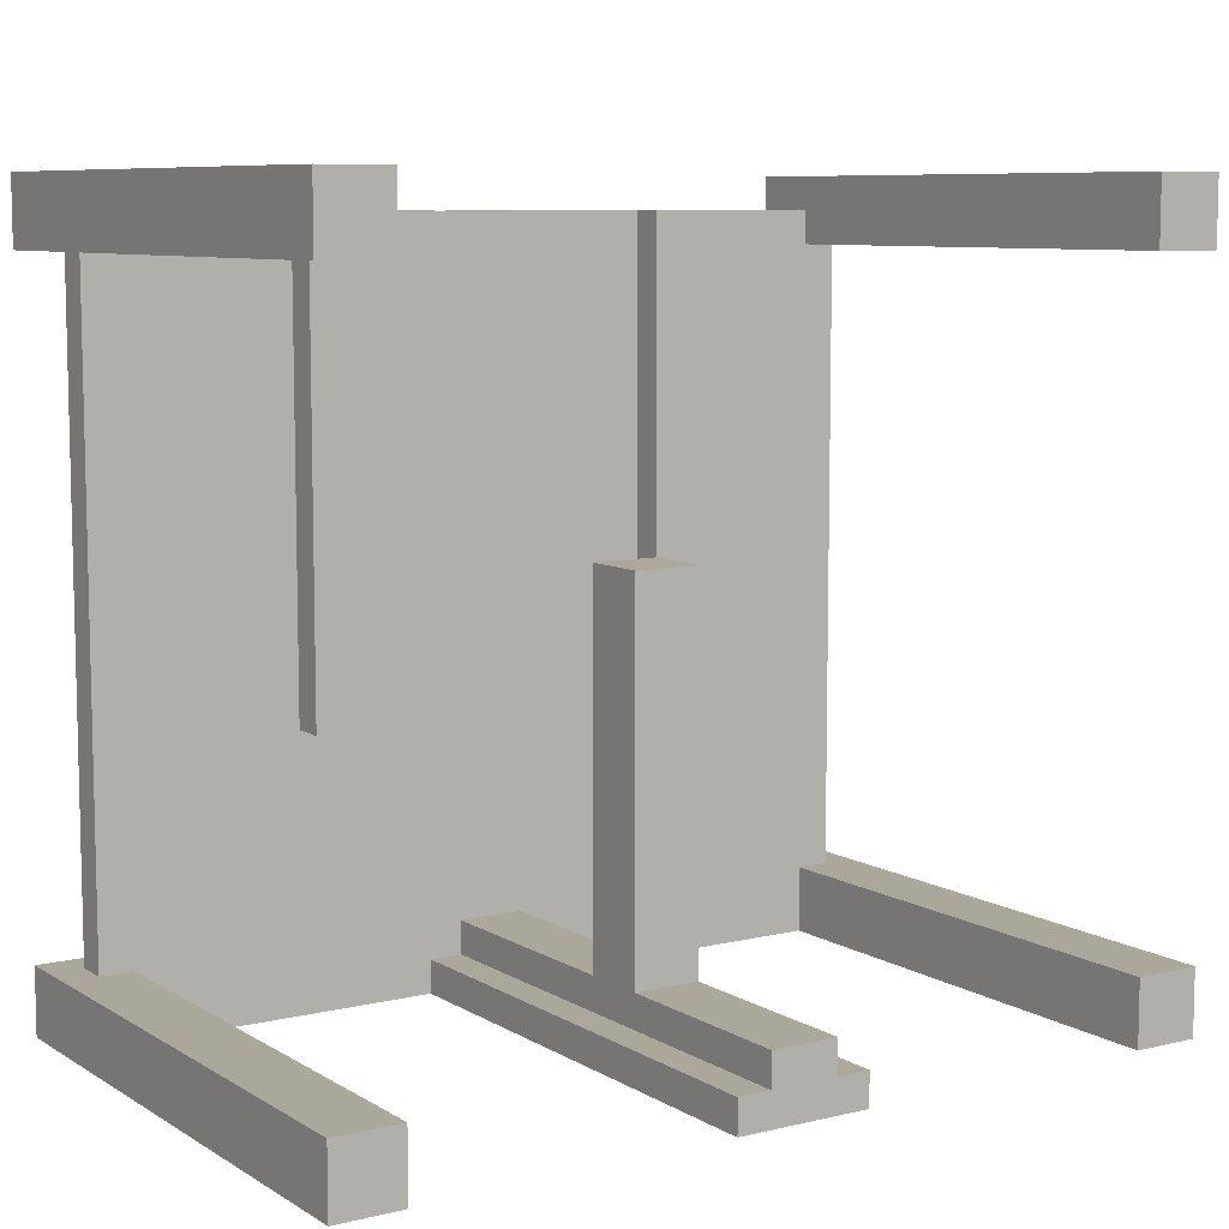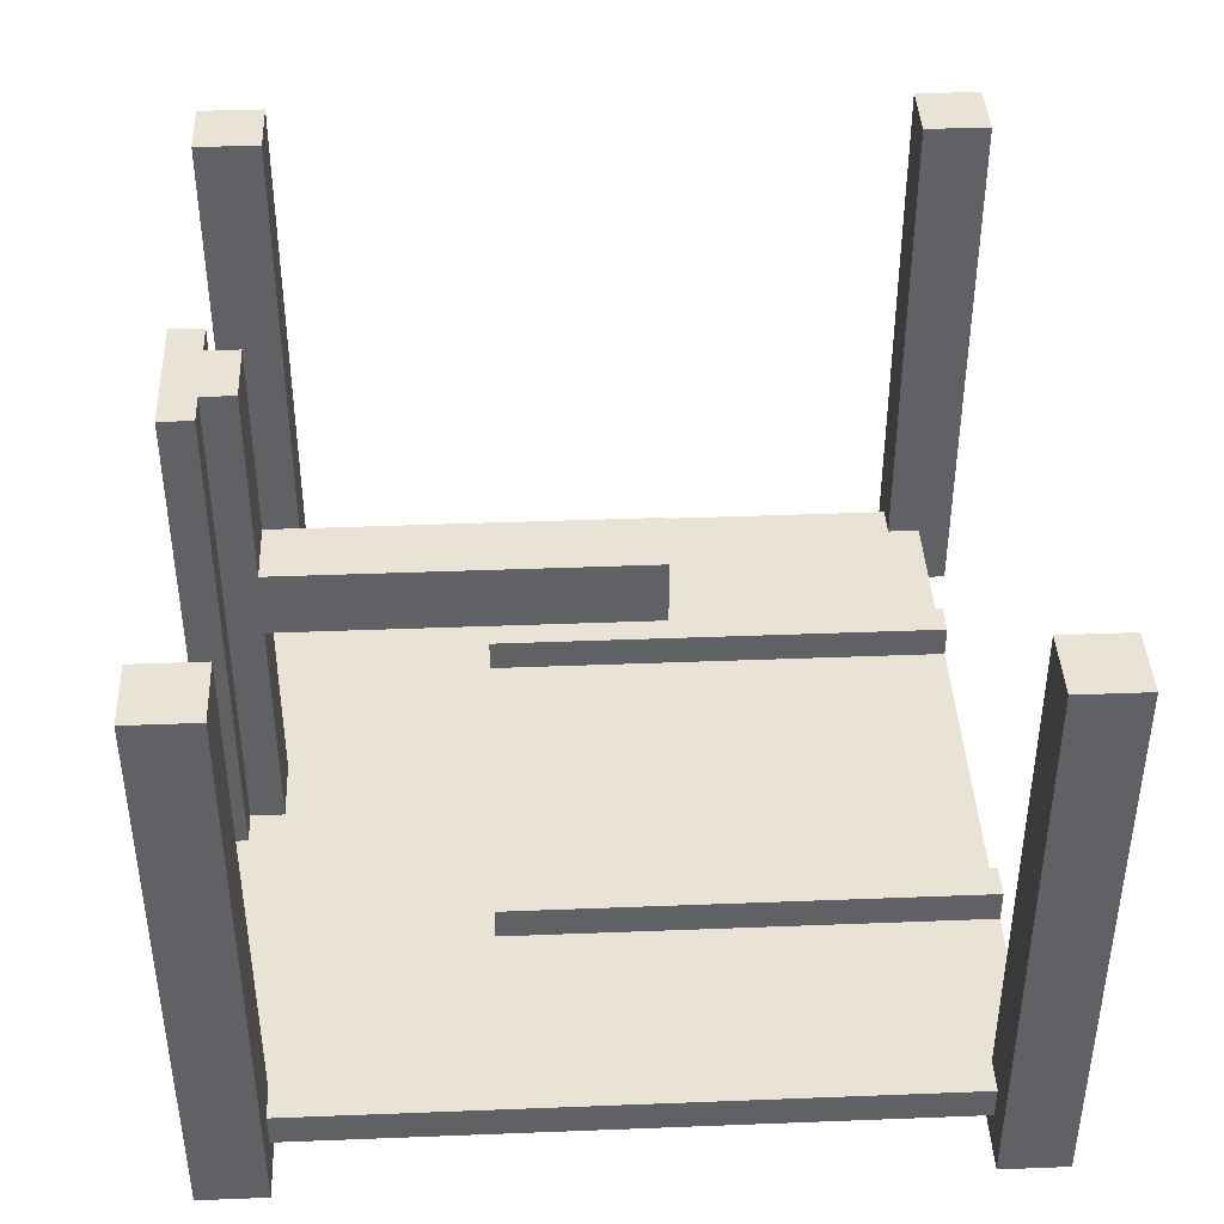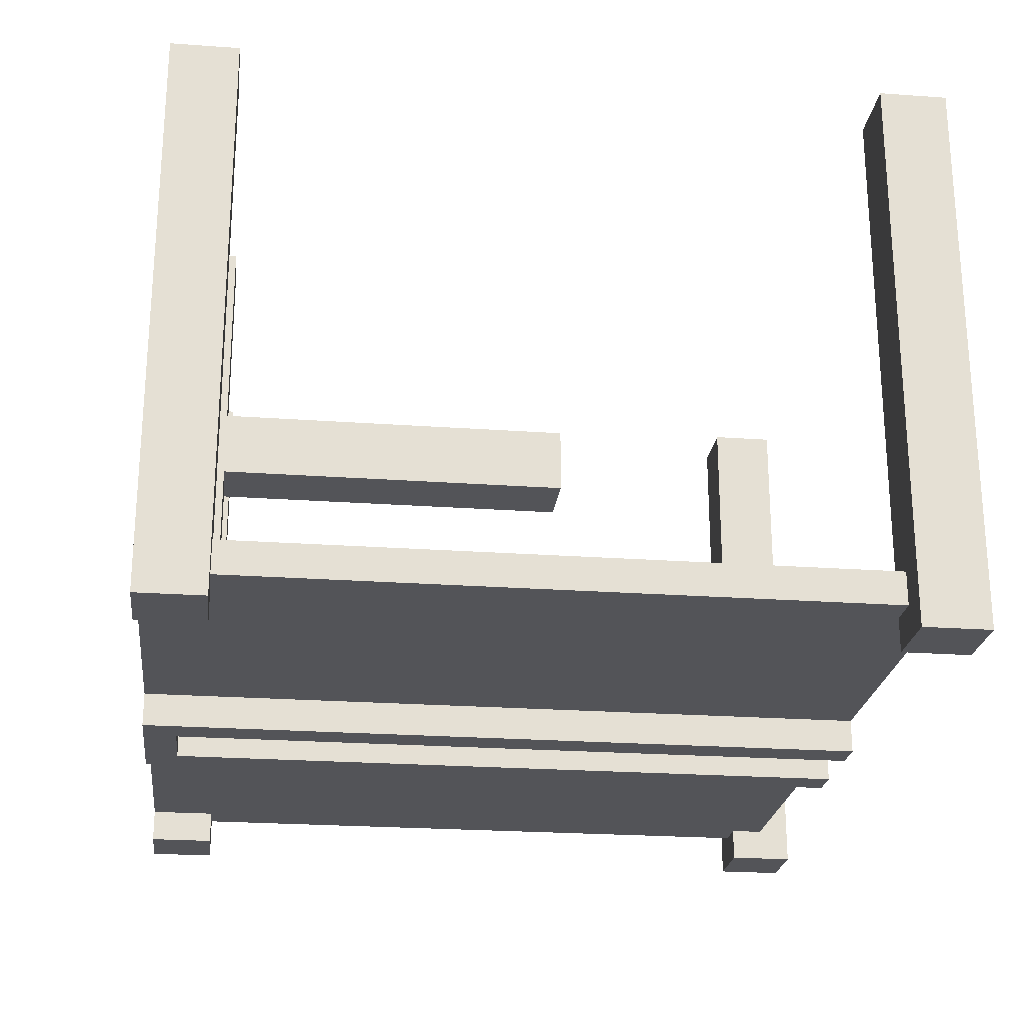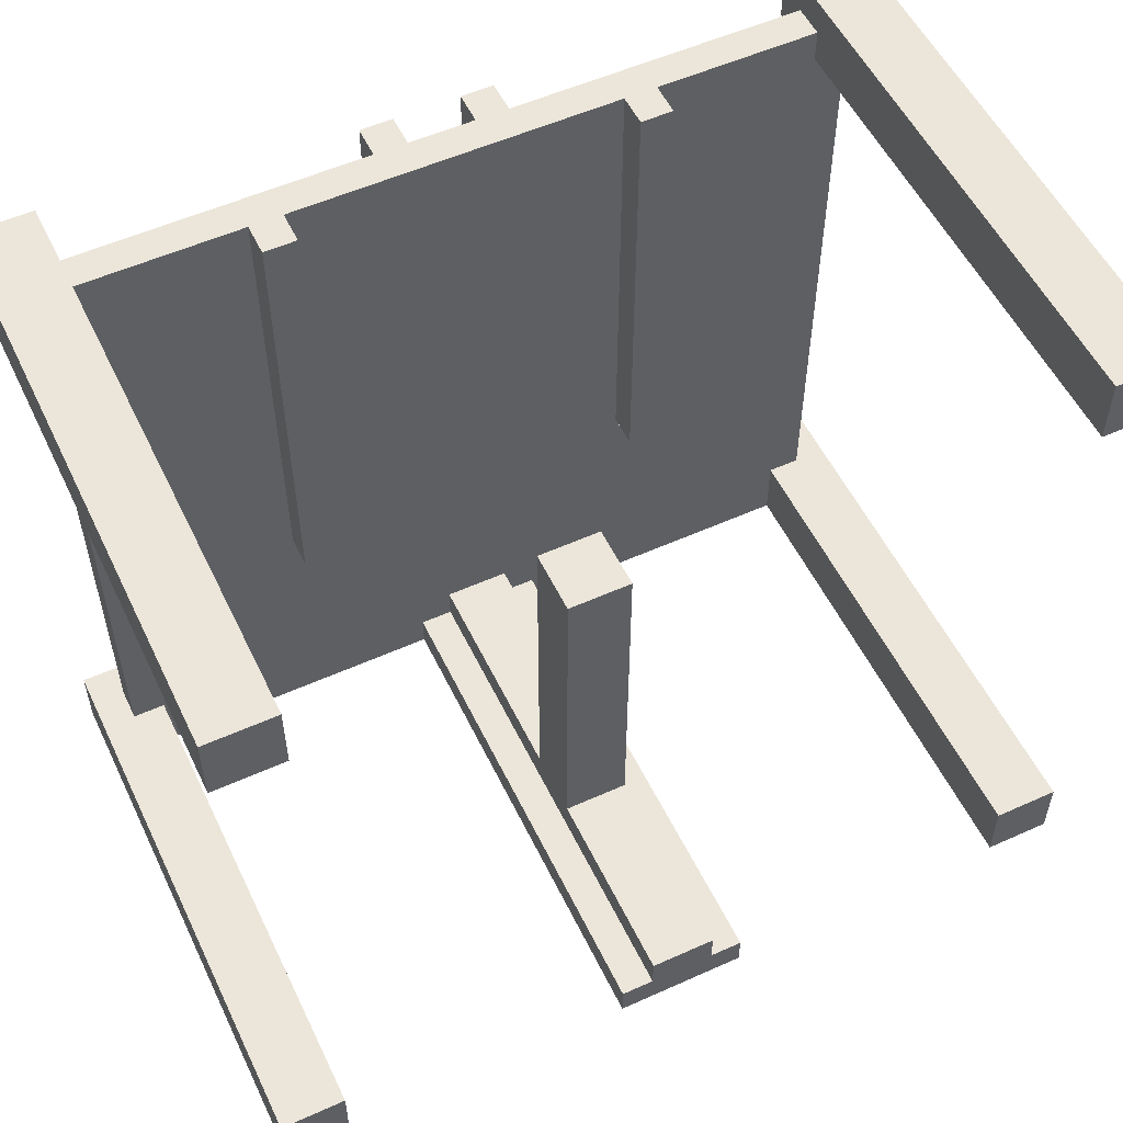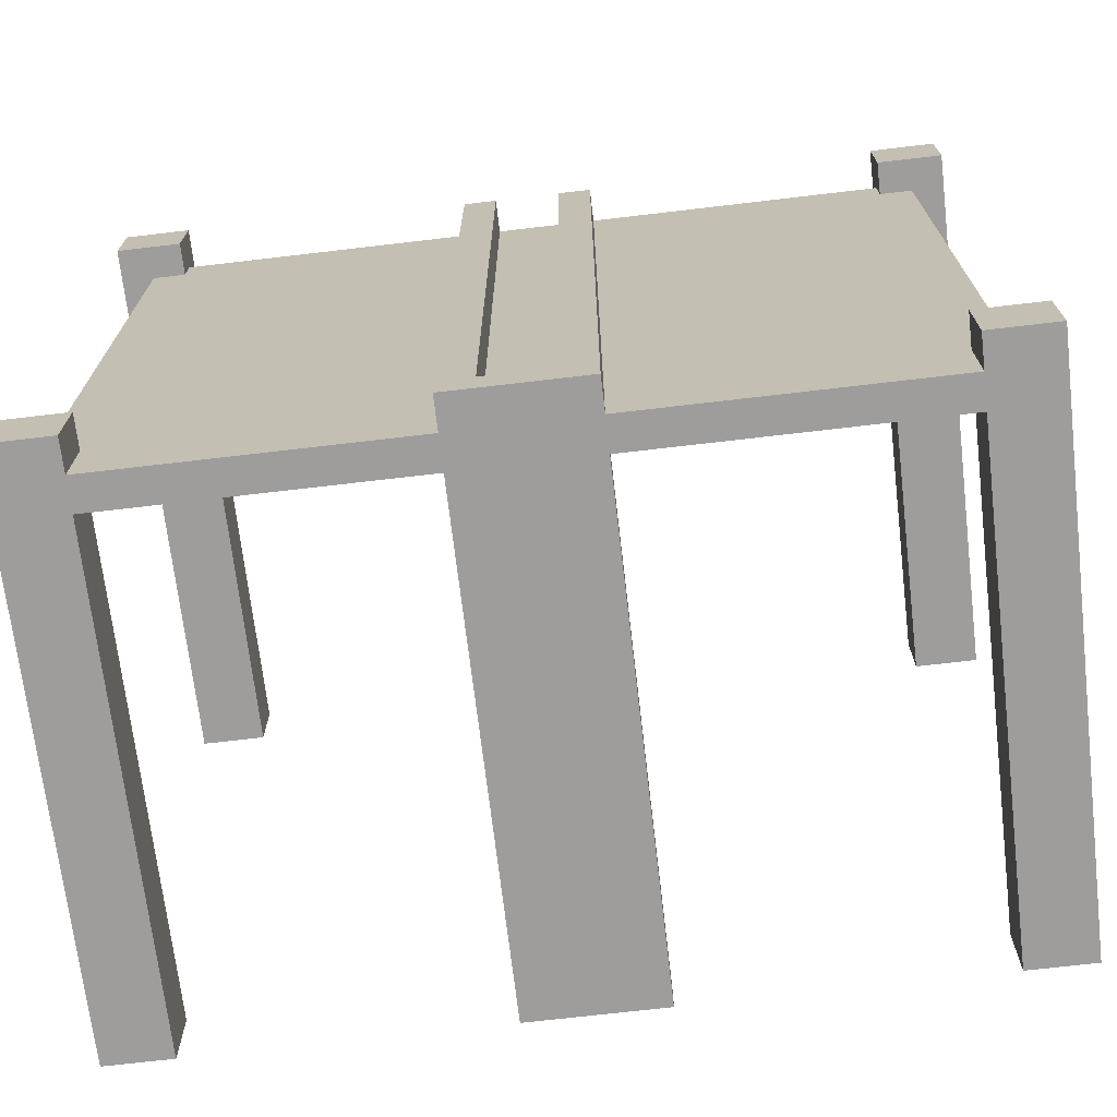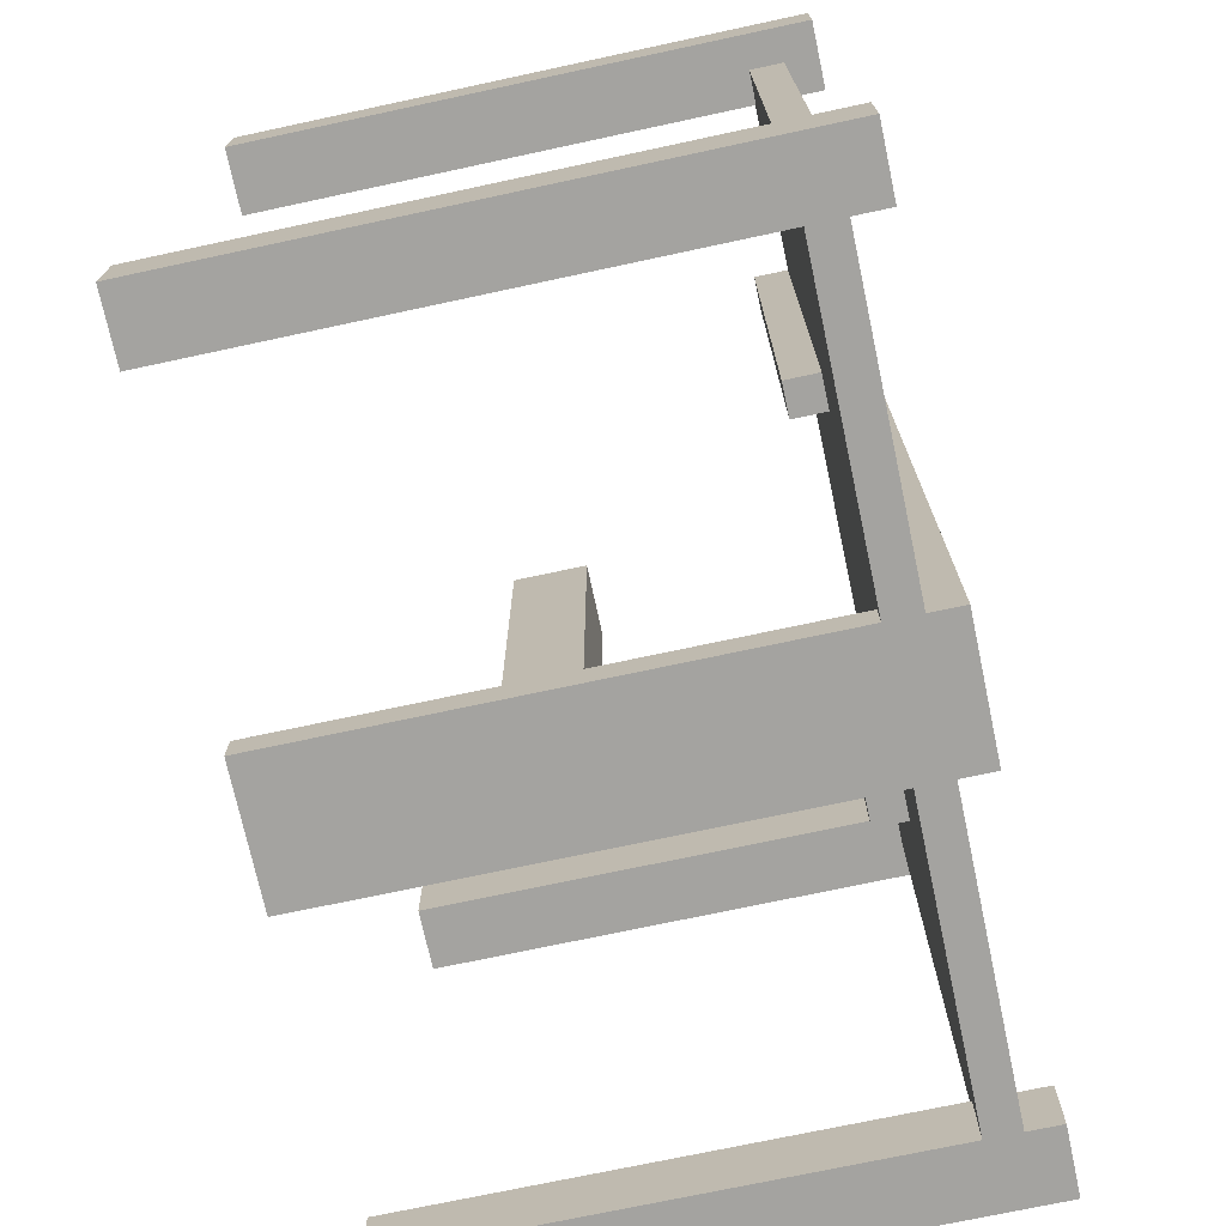
<metadata>
{"format":"obj","ext":"obj","renderer":"f3d","projection":"perspective","resolution":1024,"background":"white","views":[{"elev":8.2,"azim":147.0,"up":"+Z"},{"elev":41.1,"azim":-92.7,"up":"+Y"},{"elev":-23.6,"azim":-96.9,"up":"+Y"},{"elev":54.5,"azim":154.5,"up":"+Z"},{"elev":-70.6,"azim":6.7,"up":"+Z"},{"elev":-72.9,"azim":-77.9,"up":"+Z"}]}
</metadata>
<code>
g DroneBox
v -13 0 11.5
v -13 0 9.5
v -13 0 -9.5
v -13 0 -11.5
v -13 17 11.5
v -13 17 9.5
v -13 17 -9.5
v -13 17 -11.5
v -12 1 9.5
v -12 1 -9.5
v -12 2 9.5
v -12 2 -9.5
v -6 2 10.5
v -6 2 -3.5
v -6 3 10.5
v -6 3 -3.5
v -2 0 10.5
v -2 0 -10.5
v -2 0 -11.5
v -2 1 10.5
v -2 1 -10.5
v -2 1 -11.5
v -2 2 -10.5
v -2 2 -11.5
v -2 17 -10.5
v -2 17 -11.5
v -1 2 -9.5
v -1 2 -10.5
v -1 9 1.5
v -1 9 -9.5
v -1 11 1.5
v -1 11 -9.5
v -1 17 -9.5
v -1 17 -10.5
v 1 0 10.5
v 1 0 -10.5
v 1 1 10.5
v 1 1 -10.5
v 5 2 10.5
v 5 2 -3.5
v 5 3 10.5
v 5 3 -3.5
v 11 0 11.5
v 11 0 9.5
v 11 0 -9.5
v 11 0 -11.5
v 11 1 10.5
v 11 1 9.5
v 11 1 -9.5
v 11 1 -11.5
v 11 2 10.5
v 11 2 9.5
v 11 2 -9.5
v 11 2 -11.5
v 11 17 11.5
v 11 17 9.5
v 11 17 -9.5
v 11 17 -11.5
v -11 0 11.5
v -11 0 9.5
v -11 0 -9.5
v -11 0 -11.5
v -11 1 10.5
v -11 1 9.5
v -11 1 -9.5
v -11 1 -11.5
v -11 2 10.5
v -11 2 9.5
v -11 2 -9.5
v -11 2 -11.5
v -11 17 11.5
v -11 17 9.5
v -11 17 -9.5
v -11 17 -11.5
v -5 2 10.5
v -5 2 -3.5
v -5 3 10.5
v -5 3 -3.5
v -1 0 10.5
v -1 0 -10.5
v -1 1 10.5
v -1 1 -10.5
v 1 2 -9.5
v 1 2 -10.5
v 1 9 1.5
v 1 9 -9.5
v 1 11 1.5
v 1 11 -9.5
v 1 17 -9.5
v 1 17 -10.5
v 2 0 10.5
v 2 0 -10.5
v 2 0 -11.5
v 2 1 10.5
v 2 1 -10.5
v 2 1 -11.5
v 2 2 -10.5
v 2 2 -11.5
v 2 17 -10.5
v 2 17 -11.5
v 6 2 10.5
v 6 2 -3.5
v 6 3 10.5
v 6 3 -3.5
v 12 1 9.5
v 12 1 -9.5
v 12 2 9.5
v 12 2 -9.5
v 13 0 11.5
v 13 0 9.5
v 13 0 -9.5
v 13 0 -11.5
v 13 17 11.5
v 13 17 9.5
v 13 17 -9.5
v 13 17 -11.5
v -13 0 11.5
v -13 17 11.5
v -11 0 11.5
v -11 17 11.5
v 11 0 11.5
v 11 17 11.5
v 13 0 11.5
v 13 17 11.5
v -11 1 10.5
v -11 2 10.5
v -6 2 10.5
v -6 3 10.5
v -5 2 10.5
v -5 3 10.5
v -2 0 10.5
v -2 1 10.5
v -1 0 10.5
v -1 1 10.5
v 1 0 10.5
v 1 1 10.5
v 2 0 10.5
v 2 1 10.5
v 5 2 10.5
v 5 3 10.5
v 6 2 10.5
v 6 3 10.5
v 11 1 10.5
v 11 2 10.5
v -1 9 1.5
v -1 11 1.5
v 1 9 1.5
v 1 11 1.5
v -13 0 -9.5
v -13 17 -9.5
v -12 1 -9.5
v -12 2 -9.5
v -11 0 -9.5
v -11 1 -9.5
v -11 2 -9.5
v -11 17 -9.5
v -1 2 -9.5
v -1 9 -9.5
v -1 11 -9.5
v -1 17 -9.5
v 1 2 -9.5
v 1 9 -9.5
v 1 11 -9.5
v 1 17 -9.5
v 11 0 -9.5
v 11 1 -9.5
v 11 2 -9.5
v 11 17 -9.5
v 12 1 -9.5
v 12 2 -9.5
v 13 0 -9.5
v 13 17 -9.5
v -2 2 -10.5
v -2 17 -10.5
v -1 0 -10.5
v -1 1 -10.5
v -1 2 -10.5
v -1 17 -10.5
v 1 0 -10.5
v 1 1 -10.5
v 1 2 -10.5
v 1 17 -10.5
v 2 2 -10.5
v 2 17 -10.5
v -13 0 9.5
v -13 17 9.5
v -12 1 9.5
v -12 2 9.5
v -11 0 9.5
v -11 1 9.5
v -11 2 9.5
v -11 17 9.5
v 11 0 9.5
v 11 1 9.5
v 11 2 9.5
v 11 17 9.5
v 12 1 9.5
v 12 2 9.5
v 13 0 9.5
v 13 17 9.5
v -6 2 -3.5
v -6 3 -3.5
v -5 2 -3.5
v -5 3 -3.5
v 5 2 -3.5
v 5 3 -3.5
v 6 2 -3.5
v 6 3 -3.5
v -13 0 -11.5
v -13 17 -11.5
v -11 0 -11.5
v -11 1 -11.5
v -11 2 -11.5
v -11 17 -11.5
v -2 0 -11.5
v -2 1 -11.5
v -2 2 -11.5
v -2 17 -11.5
v 2 0 -11.5
v 2 1 -11.5
v 2 2 -11.5
v 2 17 -11.5
v 11 0 -11.5
v 11 1 -11.5
v 11 2 -11.5
v 11 17 -11.5
v 13 0 -11.5
v 13 17 -11.5
v -13 0 11.5
v -11 0 11.5
v 11 0 11.5
v 13 0 11.5
v -2 0 10.5
v -1 0 10.5
v 1 0 10.5
v 2 0 10.5
v -13 0 9.5
v -11 0 9.5
v 11 0 9.5
v 13 0 9.5
v -13 0 -9.5
v -11 0 -9.5
v 11 0 -9.5
v 13 0 -9.5
v -2 0 -10.5
v -1 0 -10.5
v 1 0 -10.5
v 2 0 -10.5
v -13 0 -11.5
v -11 0 -11.5
v -2 0 -11.5
v 2 0 -11.5
v 11 0 -11.5
v 13 0 -11.5
v -11 1 10.5
v -2 1 10.5
v -1 1 10.5
v 1 1 10.5
v 2 1 10.5
v 11 1 10.5
v -12 1 9.5
v -11 1 9.5
v 11 1 9.5
v 12 1 9.5
v -12 1 -9.5
v -11 1 -9.5
v 11 1 -9.5
v 12 1 -9.5
v -2 1 -10.5
v -1 1 -10.5
v 1 1 -10.5
v 2 1 -10.5
v -11 1 -11.5
v -2 1 -11.5
v 2 1 -11.5
v 11 1 -11.5
v -1 9 1.5
v 1 9 1.5
v -1 9 -9.5
v 1 9 -9.5
v -11 2 10.5
v -6 2 10.5
v -5 2 10.5
v 5 2 10.5
v 6 2 10.5
v 11 2 10.5
v -12 2 9.5
v -11 2 9.5
v 11 2 9.5
v 12 2 9.5
v -6 2 -3.5
v -5 2 -3.5
v 5 2 -3.5
v 6 2 -3.5
v -12 2 -9.5
v -11 2 -9.5
v -1 2 -9.5
v 1 2 -9.5
v 11 2 -9.5
v 12 2 -9.5
v -2 2 -10.5
v -1 2 -10.5
v 1 2 -10.5
v 2 2 -10.5
v -11 2 -11.5
v -2 2 -11.5
v 2 2 -11.5
v 11 2 -11.5
v -6 3 10.5
v -5 3 10.5
v 5 3 10.5
v 6 3 10.5
v -6 3 -3.5
v -5 3 -3.5
v 5 3 -3.5
v 6 3 -3.5
v -1 11 1.5
v 1 11 1.5
v -1 11 -9.5
v 1 11 -9.5
v -13 17 11.5
v -11 17 11.5
v 11 17 11.5
v 13 17 11.5
v -13 17 9.5
v -11 17 9.5
v 11 17 9.5
v 13 17 9.5
v -13 17 -9.5
v -11 17 -9.5
v -1 17 -9.5
v 1 17 -9.5
v 11 17 -9.5
v 13 17 -9.5
v -2 17 -10.5
v -1 17 -10.5
v 1 17 -10.5
v 2 17 -10.5
v -13 17 -11.5
v -11 17 -11.5
v -2 17 -11.5
v 2 17 -11.5
v 11 17 -11.5
v 13 17 -11.5
f 5 2 1
f 6 2 5
f 7 4 3
f 8 4 7
f 11 10 9
f 12 10 11
f 15 14 13
f 16 14 15
f 20 18 17
f 21 19 18
f 21 18 20
f 22 19 21
f 25 24 23
f 26 24 25
f 30 28 27
f 31 30 29
f 32 28 30
f 32 30 31
f 33 28 32
f 34 28 33
f 37 36 35
f 38 36 37
f 41 40 39
f 42 40 41
f 47 44 43
f 48 44 47
f 49 46 45
f 50 46 49
f 51 47 43
f 55 51 43
f 55 52 51
f 56 52 55
f 57 54 53
f 58 54 57
f 59 60 63
f 63 60 64
f 61 62 65
f 65 62 66
f 59 63 67
f 59 67 71
f 67 68 71
f 71 68 72
f 69 70 73
f 73 70 74
f 75 76 77
f 77 76 78
f 79 80 81
f 81 80 82
f 83 84 86
f 85 86 87
f 86 84 88
f 87 86 88
f 88 84 89
f 89 84 90
f 91 92 94
f 92 93 95
f 94 92 95
f 95 93 96
f 97 98 99
f 99 98 100
f 101 102 103
f 103 102 104
f 105 106 107
f 107 106 108
f 109 110 113
f 113 110 114
f 111 112 115
f 115 112 116
f 119 118 117
f 120 118 119
f 123 122 121
f 124 122 123
f 127 126 125
f 129 127 125
f 129 128 127
f 130 128 129
f 132 129 125
f 133 132 131
f 134 129 132
f 134 132 133
f 136 129 134
f 137 136 135
f 138 129 136
f 138 136 137
f 139 129 138
f 141 139 138
f 141 140 139
f 142 140 141
f 143 141 138
f 144 141 143
f 147 146 145
f 148 146 147
f 151 150 149
f 152 150 151
f 153 151 149
f 154 151 153
f 155 150 152
f 156 150 155
f 161 158 157
f 162 158 161
f 163 160 159
f 164 160 163
f 169 166 165
f 170 168 167
f 171 169 165
f 171 170 169
f 172 168 170
f 172 170 171
f 177 174 173
f 178 174 177
f 179 176 175
f 180 176 179
f 183 182 181
f 184 182 183
f 185 186 187
f 187 186 188
f 185 187 189
f 189 187 190
f 188 186 191
f 191 186 192
f 193 194 197
f 195 196 198
f 193 197 199
f 197 198 199
f 198 196 200
f 199 198 200
f 201 202 203
f 203 202 204
f 205 206 207
f 207 206 208
f 209 210 211
f 211 210 212
f 212 210 213
f 213 210 214
f 212 213 216
f 216 213 217
f 215 216 219
f 217 218 219
f 216 217 219
f 219 218 220
f 220 218 221
f 221 218 222
f 220 221 224
f 224 221 225
f 223 224 227
f 225 226 227
f 224 225 227
f 227 226 228
f 237 230 229
f 238 230 237
f 239 232 231
f 240 232 239
f 245 234 233
f 246 234 245
f 247 236 235
f 248 236 247
f 249 242 241
f 250 242 249
f 251 246 245
f 251 247 246
f 251 248 247
f 252 248 251
f 253 244 243
f 254 244 253
f 262 256 255
f 263 260 259
f 265 262 261
f 266 256 262
f 266 262 265
f 267 264 263
f 267 263 259
f 268 264 267
f 269 256 266
f 270 258 257
f 271 258 270
f 272 267 259
f 273 269 266
f 274 269 273
f 275 267 272
f 276 267 275
f 279 278 277
f 280 278 279
f 281 282 288
f 285 286 289
f 287 288 291
f 288 282 291
f 283 284 292
f 292 284 293
f 289 290 294
f 285 289 294
f 292 293 295
f 293 294 295
f 287 291 295
f 291 292 295
f 295 294 296
f 296 294 297
f 297 294 298
f 294 290 299
f 298 294 299
f 299 290 300
f 296 297 301
f 301 297 302
f 298 299 303
f 303 299 304
f 296 301 305
f 305 301 306
f 304 299 307
f 307 299 308
f 309 310 313
f 313 310 314
f 311 312 315
f 315 312 316
f 317 318 319
f 319 318 320
f 321 322 325
f 325 322 326
f 323 324 327
f 327 324 328
f 331 332 336
f 336 332 337
f 329 330 339
f 339 330 340
f 337 338 341
f 335 336 341
f 336 337 341
f 341 338 342
f 333 334 343
f 343 334 344

</code>
